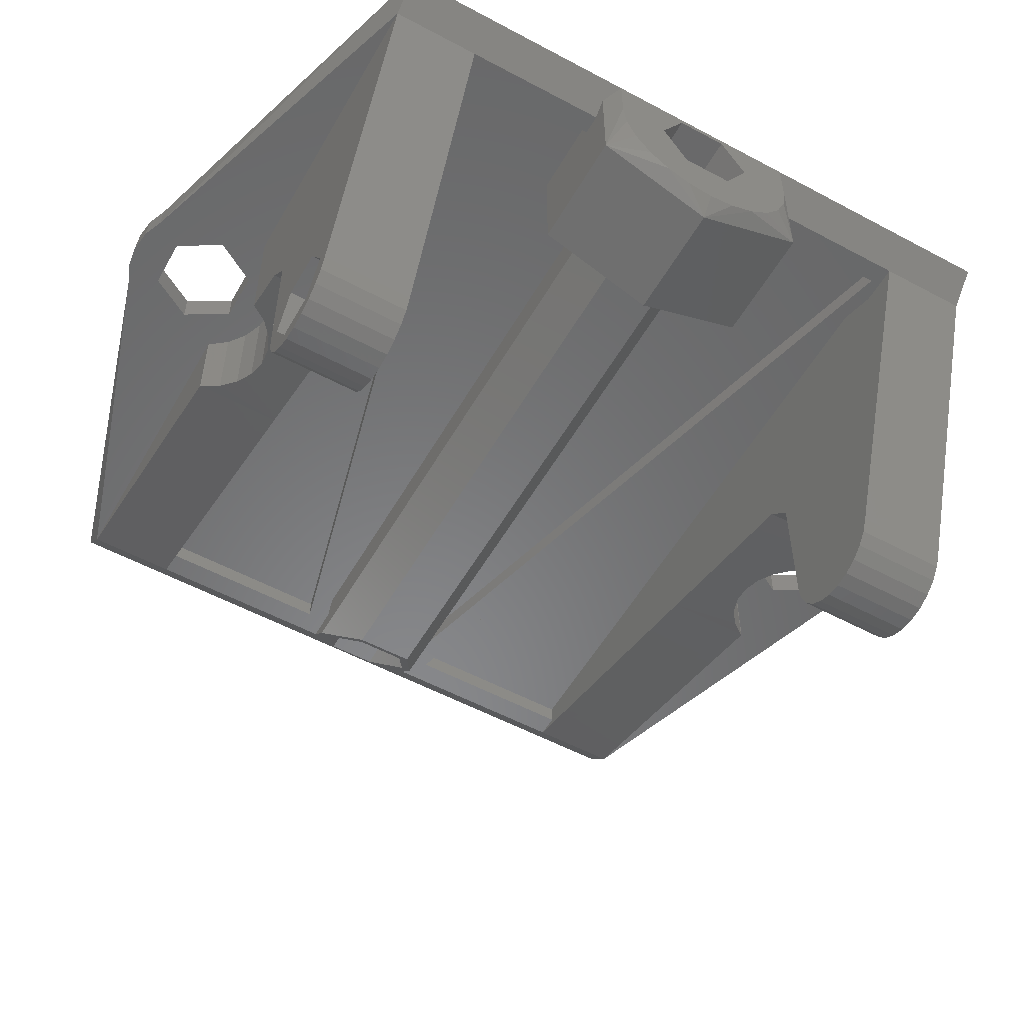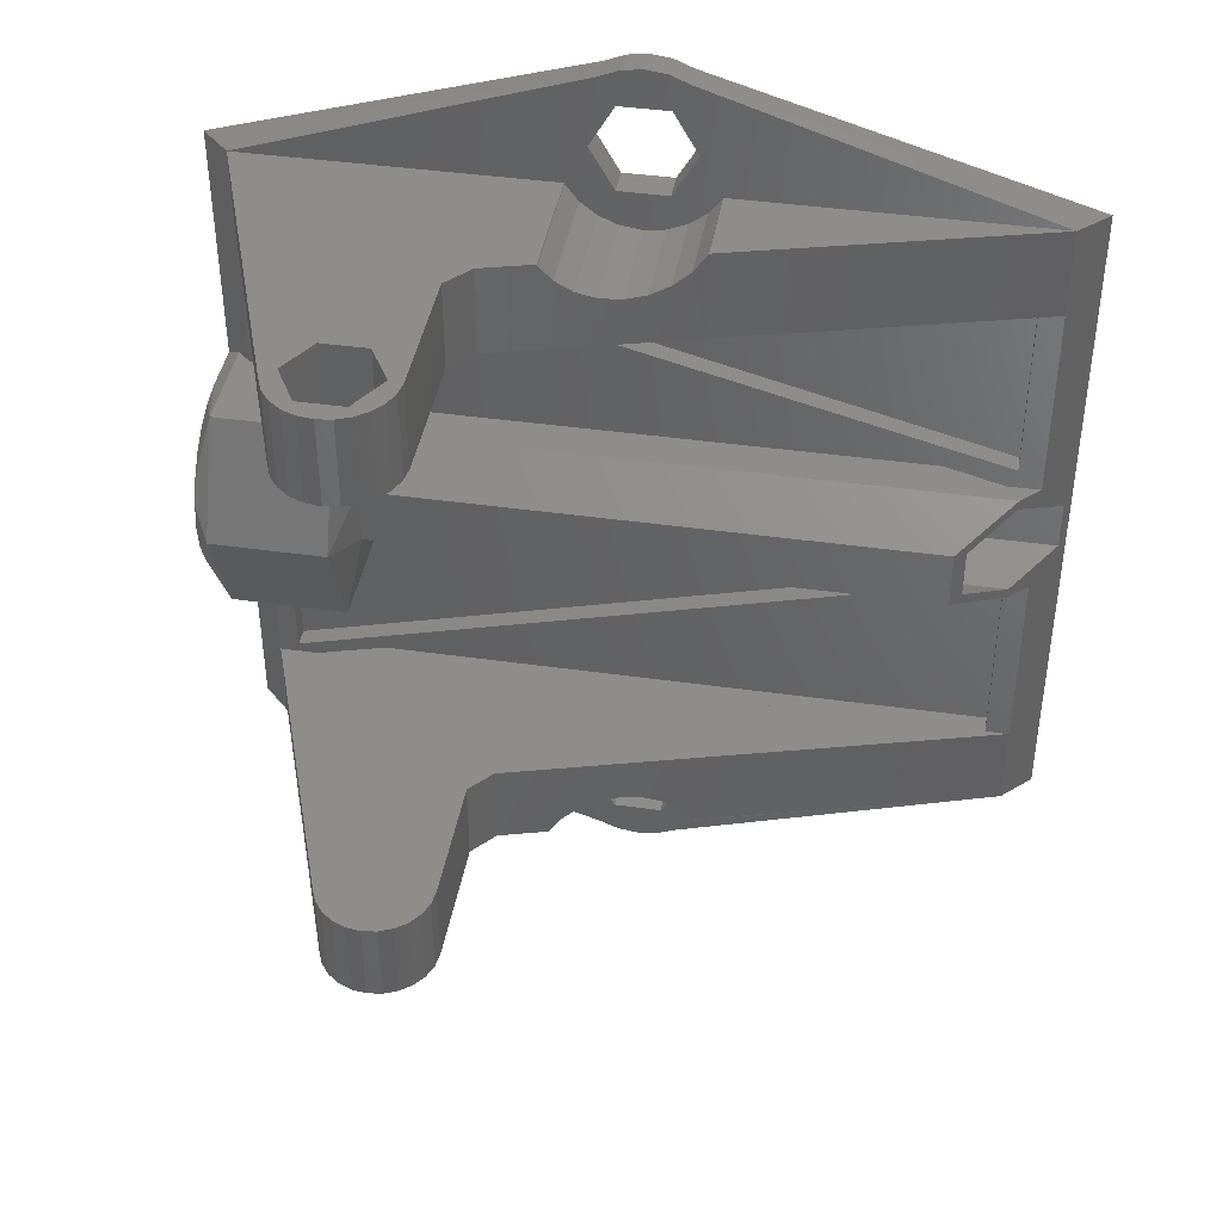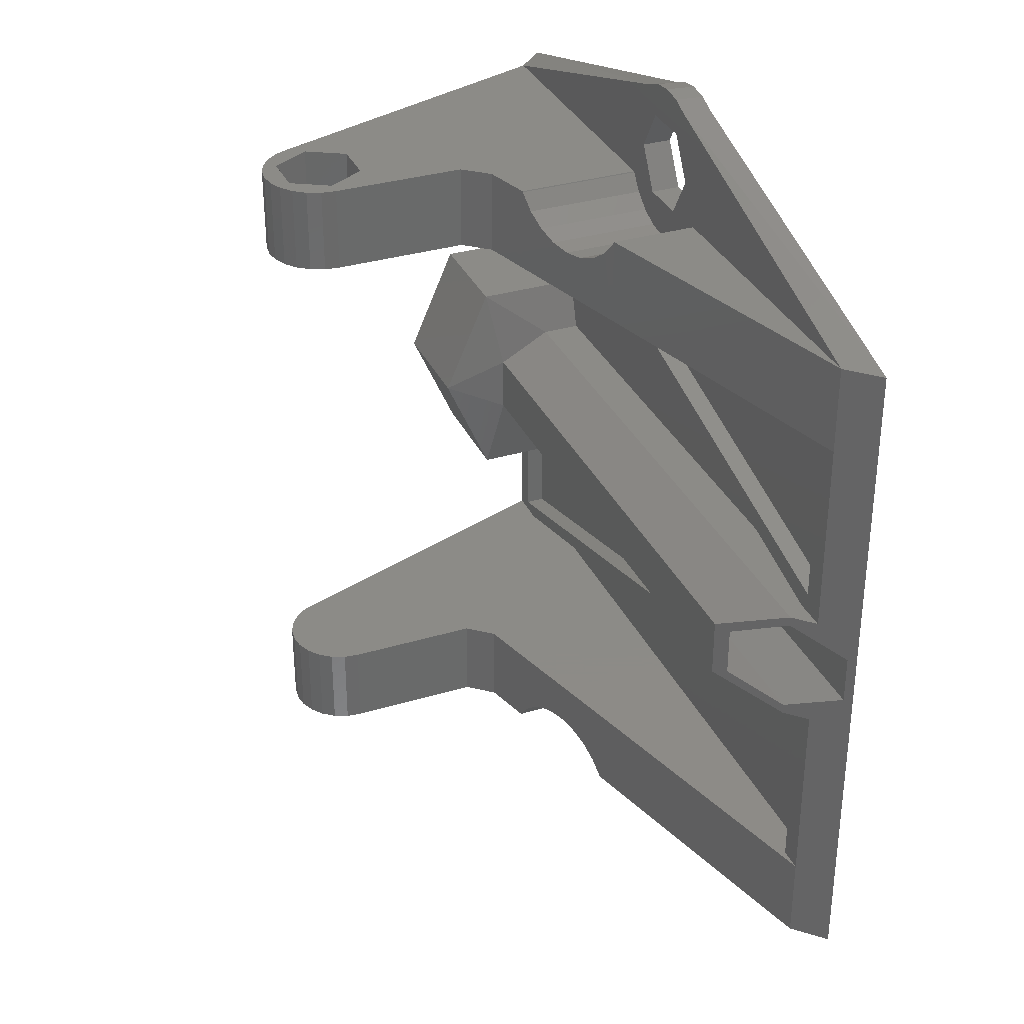
<metadata>
{"format":"stl","ext":"stl","renderer":"f3d","projection":"perspective","resolution":1024,"background":"white","views":[{"elev":-54.8,"azim":60.5,"up":"+Z"},{"elev":41.8,"azim":-170.3,"up":"+Y"},{"elev":33.7,"azim":-112.2,"up":"+Y"}]}
</metadata>
<code>
# stl→obj: 323 verts, 685 faces
v 170 925.4 -2.5
v 141.6 926.9 -5.232
v 170 926.9 -5.232
v 138.9 925.4 -2.5
v 165.7 915.4 -19.6
v 165.1 910.9 -19.12
v 165.1 915.4 -19.12
v 165.7 910.9 -19.6
v 177.5 924.9 -6.036
v 177.5 924.1 -5
v 176.7 922.7 -6
v 164.6 915.4 -18.5
v 164.6 910.9 -18.5
v 164.9 914.3 -17
v 166.1 910.9 -15.01
v 164.9 910.9 -17
v 166.1 914.3 -15.01
v 164.3 915.4 -17.78
v 164.5 910.9 -18.25
v 164.3 910.9 -17.78
v 177.5 925.9 -6.83
v 159.8 911.8 -5.9
v 160.5 910.9 -7.936
v 160.5 910.9 -5.9
v 159.8 911.8 -7.751
v 167.7 910.9 -18.99
v 166.1 914.3 -18.99
v 166.1 910.9 -18.99
v 167.7 914.3 -18.99
v 138.9 931.4 -2.5
v 170 929.9 -5.232
v 141.6 929.9 -5.232
v 170 931.4 -2.5
v 154.9 912.4 -1.507
v 154.4 908.9 -1.507
v 154 911.8 -1.507
v 155.6 910.9 -1.507
v 155.9 912.8 -1.507
v 155.7 911.1 -1.507
v 158.2 911.1 -1.507
v 156.9 913 -1.507
v 158 912.8 -1.507
v 159 912.4 -1.507
v 158.3 910.9 -1.507
v 159.4 908.9 -1.507
v 159.8 911.8 -1.507
v 153.4 910.9 -1.507
v 154.9 905.3 -1.507
v 137.9 910.9 -1.507
v 155.7 906.7 -1.507
v 155.9 904.9 -1.507
v 158.2 906.7 -1.507
v 156.9 904.8 -1.507
v 158 904.9 -1.507
v 159 905.3 -1.507
v 176 910.9 -1.507
v 160.5 910.9 -1.507
v 158.9 905.4 2.966e-12
v 177.5 910.9 5.52e-13
v 176.7 928.4 -8.5
v 168 915.4 -19.9
v 167.2 910.9 -20
v 167.2 915.4 -20
v 168 910.9 -19.9
v 169.1 914.3 -16.31
v 169.5 910.9 -17
v 169.1 910.9 -16.31
v 169.5 914.3 -17
v 177.5 923.6 -3.794
v 170.8 922.7 -6
v 168.4 910.9 -18.99
v 168.4 914.3 -18.99
v 175 922.7 -0.5071
v 175 915.9 -1.507
v 175 915.9 -0.5071
v 175 922.7 -1.507
v 176 922.7 -1.507
v 176.7 922.7 -0.8
v 170.8 922.7 -0.5071
v 172 932.9 -5
v 172 928.4 -4.665
v 172 928.4 -7.5
v 172 929.6 -4.665
v 172 930.9 -2.5
v 172 932.9 5.534e-13
v 172 923.9 5.513e-13
v 172 923.9 -5
v 172 925.9 -2.5
v 172 927.1 -4.665
v 172 927.1 -0.3349
v 172 929.6 -0.3349
v 175.5 923.9 -5
v 175.5 923.9 5.513e-13
v 170.8 928.4 -8.5
v 139.1 924.4 -1.507
v 139.1 915.4 -0.5071
v 139.1 915.4 -1.507
v 139.1 924.4 -0.5071
v 177.5 923.4 -2.5
v 177.5 923.4 5.386e-13
v 136.4 910.9 5.52e-13
v 170 928.4 -5.232
v 154 911.8 -5.9
v 153.4 910.9 -5.9
v 154 911.8 -6.102
v 154.9 905.4 2.966e-12
v 153.4 915.4 -5.9
v 154.9 912.4 -6.344
v 160.5 915.4 -7.945
v 155.9 912.8 -6.625
v 156.9 913 -6.927
v 158 912.8 -7.229
v 159 912.4 -7.51
v 139.6 925.4 -0.5071
v 170 925.4 -0.5071
v 175.5 927.1 -0.3349
v 177.5 925.9 -2.5
v 175.5 925.9 -2.5
v 177.5 927.1 -0.3349
v 164.2 915.4 -17
v 164.2 910.9 -17
v 160.5 910.9 -7.945
v 175.5 929.6 -0.3349
v 177.5 929.6 -0.3349
v 166.4 915.4 -19.9
v 166.4 910.9 -19.9
v 175.5 930.9 -2.5
v 177.5 930.9 -2.5
v 175 915.4 -1.507
v 176 915.4 -1.507
v 136.4 945.9 5.534e-13
v 154.4 908.9 2.321e-12
v 155.7 906.7 2.321e-12
v 155.9 905 3.041e-12
v 158.2 906.7 2.321e-12
v 156.9 904.9 3.066e-12
v 158 905 3.041e-12
v 159.4 908.9 2.321e-12
v 159.4 947.9 2.322e-12
v 175.5 932.9 5.534e-13
v 154.4 947.9 2.322e-12
v 154.9 951.4 2.967e-12
v 155.7 950.1 2.322e-12
v 155.9 951.8 3.041e-12
v 158.2 950.1 2.322e-12
v 156.9 951.9 3.066e-12
v 158 951.8 3.041e-12
v 158.9 951.4 2.967e-12
v 177.5 945.9 5.534e-13
v 177.5 915.4 5.471e-13
v 177.5 933.4 5.393e-13
v 177.5 941.4 5.478e-13
v 155.6 910.9 1.437e-12
v 155.6 945.9 1.439e-12
v 155.7 911.1 2.321e-12
v 155.7 945.7 2.322e-12
v 158.2 911.1 2.321e-12
v 158.2 945.7 2.322e-12
v 158.3 910.9 1.436e-12
v 158.3 945.9 1.436e-12
v 174 915.4 -0.5071
v 163.1 915.4 -8.672
v 164.2 910.9 -10
v 163.1 910.9 -8.672
v 164.2 915.4 -10
v 154.9 912.4 -5.9
v 169.3 915.4 -19.12
v 168.7 910.9 -19.6
v 168.7 915.4 -19.6
v 169.3 910.9 -19.12
v 159 912.4 -5.9
v 175.5 929.6 -4.665
v 177.5 929.6 -4.665
v 158 912.8 -5.9
v 156.9 913 -5.9
v 177.5 927.1 -4.665
v 175.5 927.1 -4.665
v 139.6 925.4 -1.507
v 137.9 925.4 -1.507
v 139.1 925.4 -1.507
v 155.9 912.8 -5.9
v 177.5 927.1 -7.33
v 176.7 915.4 -0.8
v 141 929.6 -4.665
v 138.9 930.9 -2.5
v 137.9 915.4 -1.507
v 138.9 925.9 -2.5
v 141 927.1 -4.665
v 175.5 928.4 -7.5
v 175.5 932.9 -5
v 169.8 910.9 -18.5
v 170.1 910.9 -17.78
v 168.4 910.9 -15.01
v 136.7 927.1 -0.3349
v 174 915.4 -1.507
v 169.8 915.4 -18.5
v 170.1 915.4 -17.78
v 177.5 928.4 -7.5
v 136.7 929.6 -0.3349
v 159 951.4 -1.507
v 168.4 945.9 -15.01
v 166.1 942.5 -15.01
v 166.1 945.9 -15.01
v 168.4 942.5 -15.01
v 176 945.9 -1.507
v 158 951.8 -1.507
v 156.9 952 -1.507
v 169.5 945.9 -17
v 168.4 942.5 -18.99
v 169.5 942.5 -17
v 168.4 945.9 -18.99
v 170.8 934.1 -0.5071
v 170 931.4 -0.5071
v 170.8 934.1 -6
v 167.7 942.5 -18.99
v 166.1 945.9 -18.99
v 166.1 942.5 -18.99
v 167.7 945.9 -18.99
v 154.9 944.3 -6.344
v 155.9 943.9 -5.9
v 155.9 943.9 -6.625
v 154.9 944.3 -5.9
v 177.5 930.9 -6.83
v 176.7 934.1 -6
v 165.7 945.9 -19.6
v 165.1 941.4 -19.12
v 165.1 945.9 -19.12
v 165.7 941.4 -19.6
v 169.1 942.5 -16.31
v 169.1 945.9 -16.31
v 170.1 945.9 -17.78
v 176 941.4 -1.507
v 170.1 941.4 -17.78
v 164.9 942.5 -17
v 163.1 945.9 -8.672
v 160.5 941.4 -7.945
v 160.5 945.8 -7.936
v 163.1 941.4 -8.672
v 175 940.9 -0.5071
v 175 934.1 -1.507
v 175 934.1 -0.5071
v 175 940.9 -1.507
v 176 934.1 -1.507
v 176.7 934.1 -0.8
v 168.4 914.3 -15.01
v 177.5 933.2 -3.794
v 177.5 932.7 -5
v 156.9 943.8 -5.9
v 156.9 943.8 -6.927
v 153.4 945.9 -1.507
v 153.4 945.9 -5.9
v 137.9 945.9 -1.507
v 164.3 945.9 -17.78
v 164.6 941.4 -18.5
v 164.3 941.4 -17.78
v 164.6 945.9 -18.5
v 164.5 945.9 -18.25
v 154.9 951.4 -1.507
v 153.4 945.8 -1.507
v 154 945 -1.507
v 154.4 947.9 -1.507
v 155.7 950.1 -1.507
v 155.9 951.8 -1.507
v 158.2 950.1 -1.507
v 159.4 947.9 -1.507
v 160.5 945.9 -1.507
v 159.8 945 -1.507
v 160.5 945.8 -1.507
v 154.9 944.3 -1.507
v 155.6 945.9 -1.507
v 155.9 943.9 -1.507
v 155.7 945.7 -1.507
v 158.2 945.7 -1.507
v 156.9 943.8 -1.507
v 158 943.9 -1.507
v 159 944.3 -1.507
v 158.3 945.9 -1.507
v 160.5 945.8 -5.9
v 159.8 945 -7.751
v 159.8 945 -5.9
v 176.7 941.4 -0.8
v 174 941.4 -1.507
v 139.1 931.4 -1.507
v 139.1 932.4 -1.507
v 139.6 931.4 -1.507
v 175 941.4 -1.507
v 177.5 931.9 -6.036
v 139.6 931.4 -0.5071
v 139.1 932.4 -0.5071
v 174 941.4 -0.5071
v 167.2 945.9 -20
v 166.4 941.4 -19.9
v 166.4 945.9 -19.9
v 167.2 941.4 -20
v 160.5 945.9 -7.945
v 169.8 945.9 -18.5
v 169.8 941.4 -18.5
v 164.9 945.9 -17
v 139.1 941.4 -1.507
v 137.9 931.4 -1.507
v 137.9 941.4 -1.507
v 177.5 929.7 -7.33
v 153.4 945.8 -5.9
v 169.3 945.9 -19.12
v 169.3 941.4 -19.12
v 168.7 945.9 -19.6
v 168 941.4 -19.9
v 168 945.9 -19.9
v 168.7 941.4 -19.6
v 164.2 945.9 -10
v 164.2 941.4 -17
v 164.2 941.4 -10
v 164.2 945.9 -17
v 160.5 945.9 -5.9
v 153.4 941.4 -5.9
v 139.1 941.4 -0.5071
v 177.5 933.4 -2.5
v 154 945 -5.9
v 154 945 -6.102
v 158 943.9 -7.229
v 159 944.3 -7.51
v 159 944.3 -5.9
v 158 943.9 -5.9
f 1 2 3
f 2 1 4
f 5 6 7
f 6 5 8
f 9 10 11
f 12 6 13
f 6 12 7
f 14 15 16
f 15 14 17
f 18 19 20
f 19 18 13
f 13 18 12
f 21 9 11
f 22 23 24
f 23 22 25
f 26 27 28
f 27 26 29
f 30 31 32
f 31 30 33
f 34 35 36
f 35 34 37
f 37 34 38
f 37 38 39
f 39 38 40
f 40 38 41
f 40 41 42
f 40 42 43
f 40 43 44
f 44 43 45
f 45 43 46
f 47 48 49
f 48 47 47
f 48 47 36
f 48 36 35
f 48 35 50
f 48 50 51
f 51 50 52
f 51 52 53
f 53 52 54
f 54 52 55
f 55 52 45
f 55 45 56
f 56 45 57
f 57 45 46
f 57 46 57
f 58 55 59
f 21 11 60
f 61 62 63
f 62 61 64
f 27 16 28
f 16 27 14
f 65 66 67
f 66 65 68
f 10 69 11
f 3 70 1
f 71 29 26
f 29 71 72
f 73 74 75
f 74 73 76
f 11 77 70
f 77 11 78
f 70 76 79
f 76 70 77
f 79 76 73
f 80 81 82
f 81 80 83
f 83 80 84
f 84 80 85
f 82 86 87
f 86 82 88
f 88 82 89
f 89 82 81
f 86 90 85
f 90 86 88
f 85 90 91
f 85 91 84
f 86 92 87
f 92 86 93
f 60 70 94
f 70 60 11
f 95 96 97
f 96 95 98
f 99 78 11
f 78 99 100
f 101 49 48
f 102 94 3
f 103 104 105
f 106 101 48
f 107 105 104
f 105 107 108
f 108 107 109
f 108 109 110
f 110 109 111
f 111 109 112
f 112 109 113
f 113 109 25
f 25 109 23
f 114 79 75
f 79 114 115
f 75 79 73
f 116 117 118
f 117 116 119
f 120 20 121
f 20 120 18
f 24 122 24
f 122 24 23
f 123 119 116
f 119 123 124
f 69 99 11
f 125 8 5
f 8 125 126
f 124 127 128
f 127 124 123
f 77 74 76
f 74 77 129
f 129 77 130
f 106 131 101
f 131 106 132
f 132 106 133
f 133 106 134
f 133 134 135
f 135 134 136
f 135 136 137
f 135 137 58
f 135 58 138
f 138 58 59
f 138 59 139
f 139 59 86
f 86 59 93
f 93 59 140
f 131 141 142
f 141 131 132
f 142 141 143
f 142 143 144
f 144 143 145
f 144 145 146
f 146 145 147
f 147 145 148
f 148 145 139
f 148 139 149
f 149 139 85
f 85 139 86
f 149 85 140
f 149 140 59
f 149 59 150
f 149 150 100
f 149 100 151
f 149 151 152
f 153 141 132
f 141 153 154
f 154 153 155
f 154 155 156
f 156 155 157
f 156 157 158
f 158 157 159
f 158 159 160
f 160 159 138
f 160 138 139
f 161 96 98
f 162 163 164
f 163 162 165
f 159 45 138
f 45 159 44
f 44 159 157
f 44 157 40
f 58 54 55
f 54 58 137
f 103 47 104
f 47 103 36
f 34 103 166
f 103 34 36
f 134 48 51
f 48 134 106
f 157 39 40
f 39 157 155
f 167 168 169
f 168 167 170
f 166 105 108
f 105 166 103
f 22 113 25
f 113 22 171
f 128 172 173
f 172 128 127
f 174 111 112
f 111 174 175
f 176 172 177
f 172 176 173
f 115 4 1
f 4 115 178
f 178 115 114
f 178 179 4
f 179 178 180
f 38 166 181
f 166 38 34
f 118 176 177
f 176 118 117
f 41 181 175
f 181 41 38
f 42 175 174
f 175 42 41
f 43 174 171
f 174 43 42
f 46 171 22
f 171 46 43
f 46 24 57
f 24 46 22
f 133 52 50
f 52 133 135
f 21 60 182
f 100 183 78
f 183 100 150
f 78 130 77
f 130 78 183
f 84 184 83
f 184 84 185
f 37 132 35
f 132 37 153
f 153 37 39
f 153 39 155
f 35 133 50
f 133 35 132
f 94 70 3
f 138 52 135
f 52 138 45
f 136 51 53
f 51 136 134
f 107 49 186
f 49 107 104
f 104 104 49
f 104 104 49
f 187 89 188
f 89 187 88
f 93 116 92
f 116 93 140
f 92 116 118
f 116 140 123
f 123 140 127
f 118 189 92
f 189 118 177
f 189 177 172
f 189 172 190
f 190 172 127
f 190 127 140
f 171 112 113
f 112 171 174
f 64 126 62
f 126 64 168
f 126 168 8
f 8 168 170
f 8 170 6
f 6 170 71
f 71 170 191
f 6 71 28
f 71 191 66
f 66 191 192
f 66 192 56
f 66 56 67
f 67 56 193
f 193 56 163
f 163 56 164
f 164 56 122
f 122 56 24
f 24 56 57
f 28 13 6
f 13 28 16
f 13 16 19
f 19 16 20
f 20 16 121
f 121 16 15
f 121 15 163
f 163 15 193
f 26 28 71
f 194 88 187
f 88 194 90
f 57 24 57
f 24 57 24
f 49 104 47
f 186 195 107
f 195 186 97
f 195 97 161
f 161 97 96
f 125 61 63
f 61 125 5
f 61 5 169
f 169 5 7
f 169 7 167
f 167 7 12
f 167 12 196
f 196 12 18
f 196 18 197
f 197 18 120
f 197 120 130
f 130 120 165
f 130 165 162
f 130 162 109
f 130 109 107
f 130 107 195
f 130 195 129
f 180 186 179
f 186 180 97
f 97 180 95
f 198 182 60
f 104 47 104
f 47 104 47
f 84 199 185
f 199 84 91
f 91 194 199
f 194 91 90
f 167 191 170
f 191 167 196
f 169 64 61
f 64 169 168
f 165 121 163
f 121 165 120
f 148 149 200
f 201 202 203
f 202 201 204
f 149 205 200
f 146 206 207
f 206 146 147
f 208 209 210
f 209 208 211
f 212 33 213
f 33 212 214
f 189 80 82
f 80 189 190
f 215 216 217
f 216 215 218
f 219 220 221
f 220 219 222
f 223 60 224
f 225 226 227
f 226 225 228
f 201 229 204
f 229 201 230
f 231 232 233
f 232 231 205
f 234 215 217
f 215 234 209
f 209 234 210
f 210 234 202
f 210 202 229
f 229 202 204
f 196 192 191
f 192 196 197
f 235 236 237
f 236 235 238
f 239 240 241
f 240 239 242
f 212 224 214
f 224 212 240
f 240 212 241
f 224 243 244
f 243 224 240
f 68 29 72
f 29 14 27
f 14 29 68
f 14 68 65
f 14 65 17
f 17 65 245
f 224 246 247
f 214 31 33
f 221 248 249
f 248 221 220
f 245 15 17
f 15 245 193
f 59 55 56
f 137 53 54
f 53 137 136
f 250 251 252
f 253 254 255
f 254 253 256
f 256 253 257
f 68 71 66
f 71 68 72
f 258 250 252
f 250 258 259
f 259 258 260
f 260 258 261
f 261 258 262
f 262 258 263
f 262 263 264
f 264 263 207
f 264 207 206
f 264 206 200
f 264 200 265
f 265 200 205
f 265 205 266
f 265 266 267
f 267 266 268
f 261 269 260
f 269 261 270
f 269 270 271
f 271 270 272
f 271 272 273
f 271 273 274
f 274 273 275
f 275 273 276
f 276 273 277
f 276 277 265
f 276 265 267
f 115 70 79
f 70 115 1
f 278 279 280
f 279 278 237
f 92 82 87
f 82 92 189
f 89 184 188
f 184 89 83
f 83 89 81
f 205 281 232
f 281 205 152
f 152 205 149
f 282 283 284
f 283 282 285
f 285 282 242
f 242 282 286
f 107 105 104
f 105 107 108
f 108 107 109
f 108 109 110
f 110 109 111
f 111 109 112
f 112 109 113
f 113 109 25
f 25 109 23
f 245 67 193
f 67 245 65
f 256 226 254
f 226 256 227
f 224 287 223
f 239 285 242
f 285 239 288
f 289 282 284
f 282 289 290
f 291 292 293
f 292 291 294
f 235 237 295
f 107 105 104
f 105 107 108
f 108 107 109
f 108 109 110
f 110 109 111
f 111 109 112
f 112 109 113
f 113 109 25
f 25 109 23
f 296 233 297
f 233 296 231
f 109 164 23
f 164 109 162
f 175 110 111
f 110 175 181
f 298 202 234
f 202 298 203
f 197 56 192
f 56 197 130
f 299 300 301
f 300 299 283
f 283 299 284
f 302 198 60
f 251 259 303
f 259 251 250
f 304 297 305
f 297 304 296
f 306 307 308
f 307 306 309
f 310 311 312
f 311 310 313
f 140 80 190
f 80 140 85
f 181 108 110
f 108 181 166
f 308 294 291
f 294 308 307
f 130 59 56
f 59 130 150
f 150 130 183
f 178 95 180
f 95 178 195
f 195 178 74
f 195 74 129
f 266 278 268
f 278 266 314
f 114 74 178
f 74 114 75
f 307 292 294
f 292 307 309
f 292 309 228
f 228 309 305
f 228 305 226
f 226 305 297
f 226 297 254
f 254 297 255
f 255 297 233
f 255 233 232
f 255 232 311
f 311 232 312
f 312 232 238
f 238 232 236
f 236 232 315
f 315 232 282
f 282 232 286
f 290 299 282
f 299 290 316
f 282 301 315
f 301 282 299
f 161 95 195
f 95 161 98
f 224 94 214
f 94 224 60
f 216 234 217
f 234 216 298
f 63 126 125
f 126 63 62
f 164 122 23
f 230 210 229
f 210 230 208
f 209 218 215
f 218 209 211
f 224 247 287
f 299 289 284
f 289 299 316
f 101 194 49
f 194 101 131
f 49 194 186
f 186 194 179
f 179 194 4
f 4 194 187
f 194 131 199
f 199 131 300
f 199 300 185
f 300 131 301
f 301 131 252
f 187 2 4
f 2 187 188
f 2 188 32
f 32 188 184
f 32 184 185
f 32 185 30
f 30 185 300
f 244 317 224
f 317 244 151
f 131 258 252
f 31 94 102
f 303 318 319
f 31 2 32
f 2 31 3
f 3 31 102
f 142 258 131
f 315 219 236
f 219 315 319
f 319 315 303
f 236 219 221
f 236 221 249
f 236 249 320
f 236 320 321
f 236 321 279
f 236 279 237
f 288 212 213
f 212 288 239
f 212 239 241
f 313 255 311
f 255 313 253
f 314 237 278
f 237 314 295
f 224 317 246
f 293 228 225
f 228 293 292
f 232 242 286
f 242 232 240
f 240 232 243
f 182 117 21
f 117 182 176
f 176 182 198
f 176 198 173
f 173 198 302
f 173 302 128
f 128 302 223
f 128 223 287
f 69 100 99
f 100 69 119
f 100 119 151
f 119 69 10
f 119 10 117
f 117 10 9
f 117 9 21
f 151 119 124
f 151 124 128
f 151 128 287
f 151 287 247
f 151 247 246
f 151 246 317
f 290 289 316
f 235 312 238
f 312 235 310
f 160 273 158
f 273 160 277
f 277 160 139
f 277 139 265
f 147 200 206
f 200 147 148
f 303 260 318
f 260 303 259
f 260 222 318
f 222 260 269
f 142 263 258
f 263 142 144
f 156 273 272
f 273 156 158
f 304 309 306
f 309 304 305
f 319 222 219
f 222 319 318
f 321 280 279
f 280 321 322
f 249 323 320
f 323 249 248
f 300 33 30
f 33 300 285
f 285 300 283
f 285 213 33
f 213 285 288
f 269 220 222
f 220 269 271
f 271 248 220
f 248 271 274
f 274 323 248
f 323 274 275
f 275 322 323
f 322 275 276
f 276 280 322
f 280 276 267
f 268 280 267
f 280 268 278
f 145 262 264
f 262 145 143
f 302 60 223
f 152 244 281
f 244 152 151
f 281 243 232
f 243 281 244
f 270 156 272
f 156 270 154
f 154 270 261
f 154 261 141
f 262 141 261
f 141 262 143
f 214 94 31
f 145 265 139
f 265 145 264
f 144 207 263
f 207 144 146
f 303 301 252
f 301 303 315
f 303 252 251
f 320 322 321
f 322 320 323
f 293 308 291
f 308 293 225
f 308 225 306
f 306 225 227
f 306 227 304
f 304 227 216
f 216 227 256
f 216 256 298
f 298 256 257
f 298 257 253
f 298 253 313
f 298 313 310
f 298 310 203
f 203 310 201
f 304 211 296
f 211 304 216
f 211 216 218
f 296 211 208
f 296 208 231
f 231 208 205
f 205 208 230
f 205 230 201
f 205 201 310
f 205 310 235
f 205 235 295
f 205 295 314
f 205 314 266

</code>
